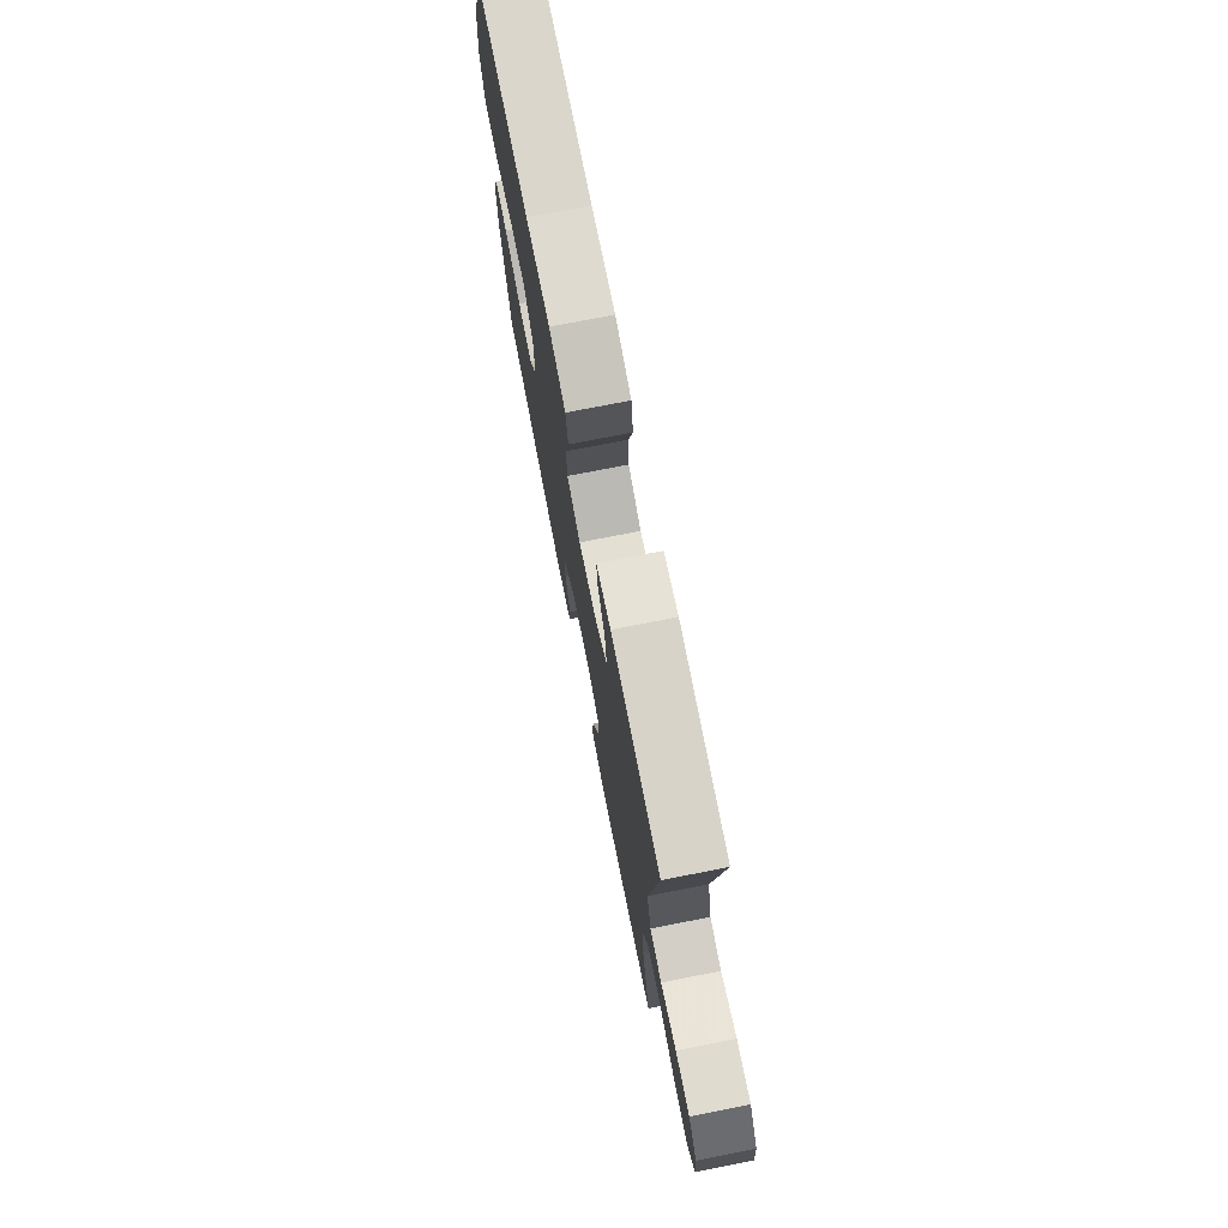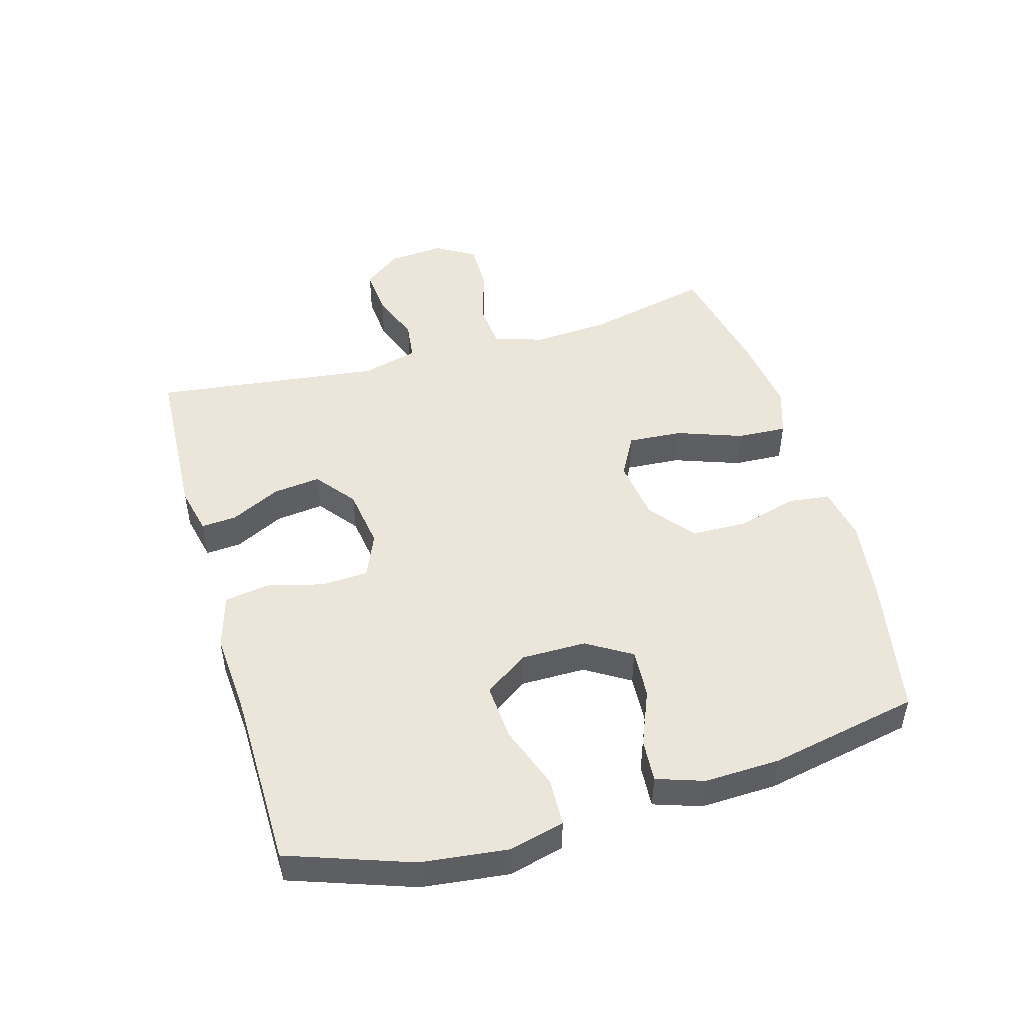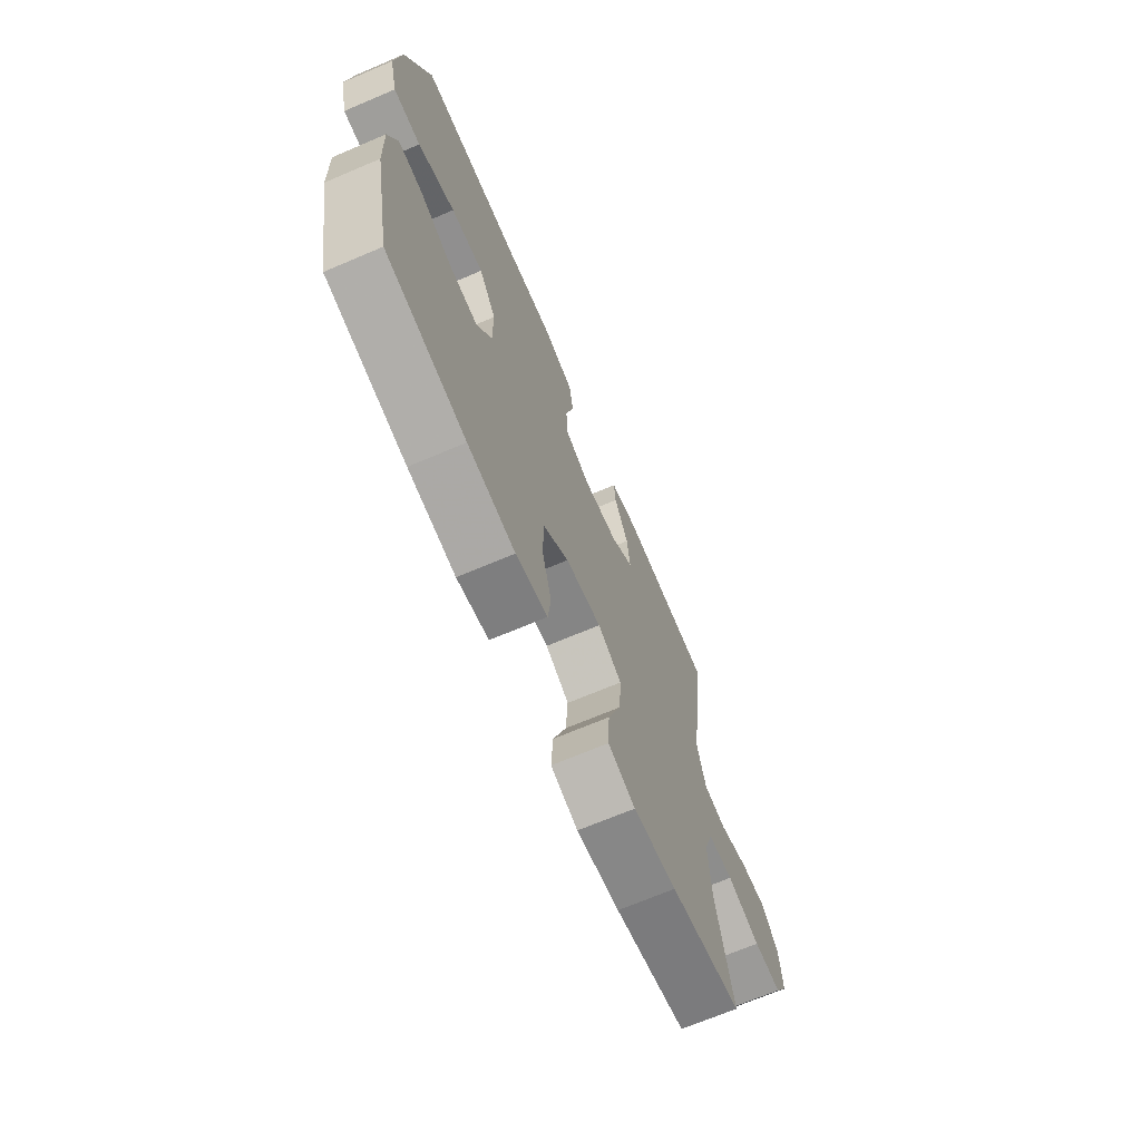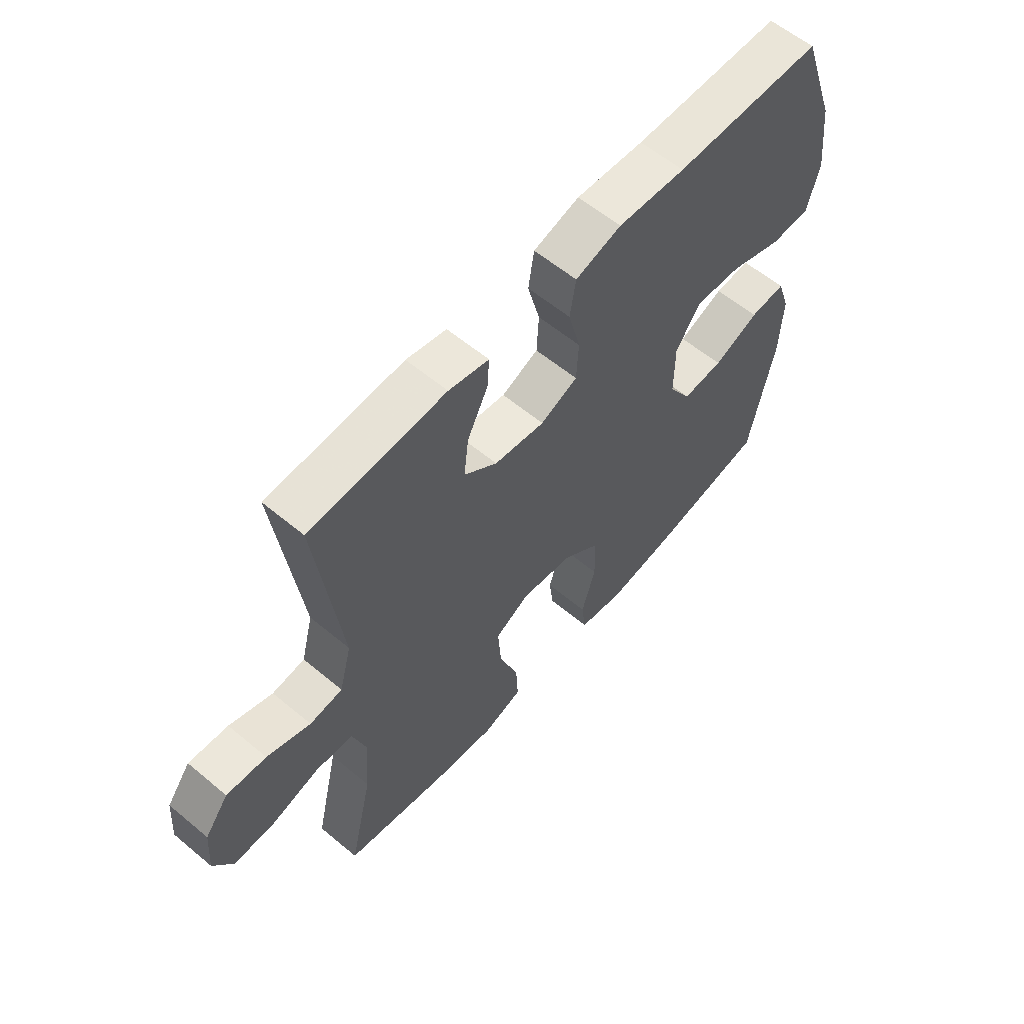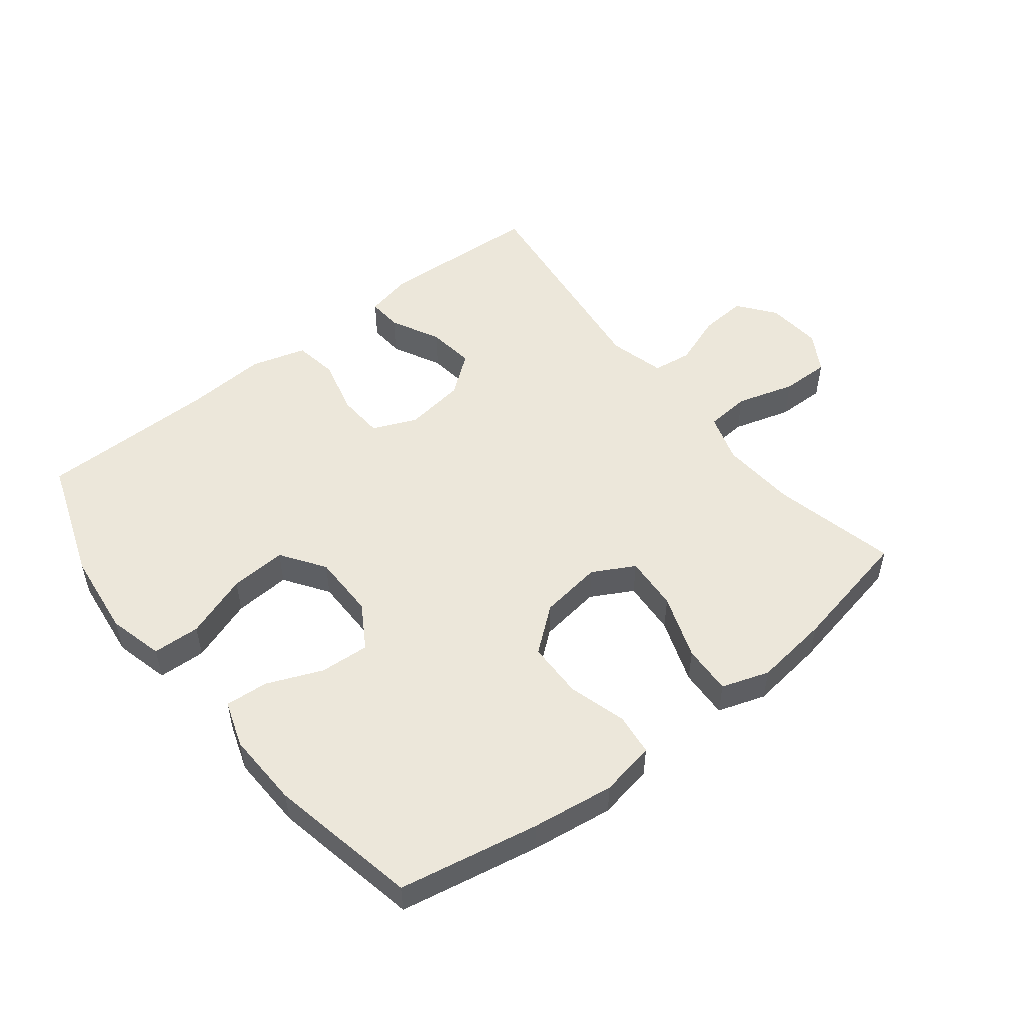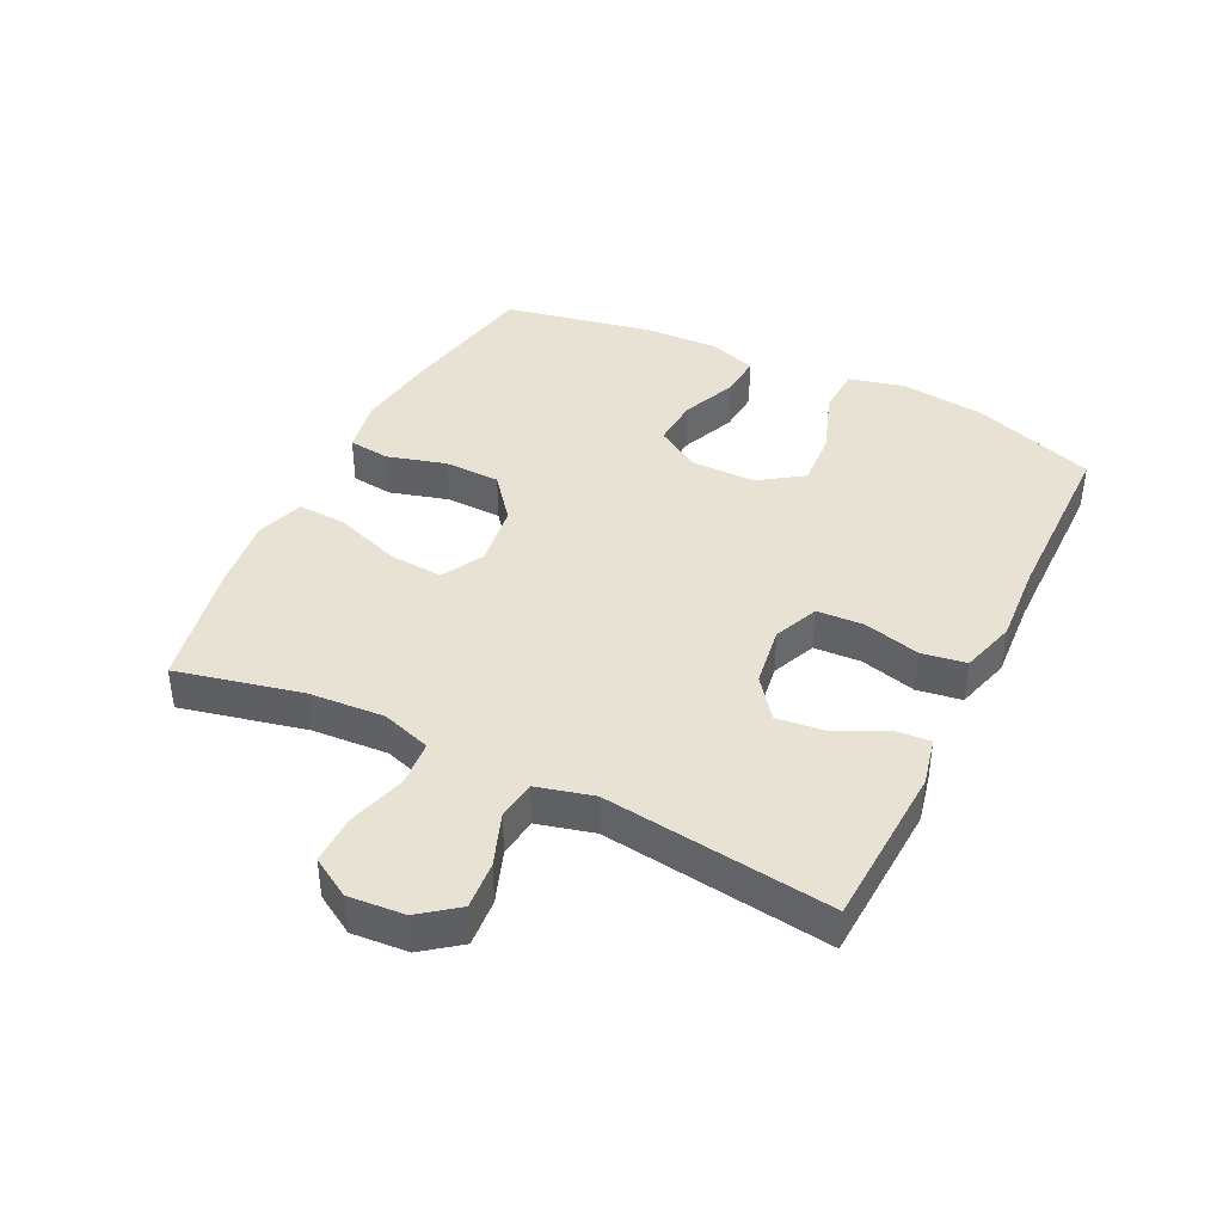
<metadata>
{"format":"obj","ext":"obj","renderer":"f3d","projection":"perspective","resolution":1024,"background":"white","views":[{"elev":74.6,"azim":-101.1,"up":"+Z"},{"elev":48.4,"azim":73.9,"up":"+Y"},{"elev":-68.8,"azim":113.1,"up":"+Z"},{"elev":59.5,"azim":-49.5,"up":"+Z"},{"elev":51.5,"azim":141.8,"up":"+Y"},{"elev":40.9,"azim":-63.8,"up":"+Y"}]}
</metadata>
<code>
v 0.5 0.07 -0.5
v 0.28 0.07 -0.542
v 0.15 0.07 -0.56
v 0.063 0.07 -0.544
v 0.055 0.07 -0.478
v 0.081 0.07 -0.386
v 0.079 0.07 -0.297
v 0.009 0.07 -0.241
v -0.09 0.07 -0.227
v -0.156 0.07 -0.263
v -0.15 0.07 -0.349
v -0.113 0.07 -0.452
v -0.109 0.07 -0.53
v -0.184 0.07 -0.555
v -0.303 0.07 -0.54
v -0.5 0.07 -0.5
v -0.455 0.07 -0.303
v -0.447 0.07 -0.184
v -0.472 0.07 -0.106
v -0.543 0.07 -0.1
v -0.635 0.07 -0.127
v -0.712 0.07 -0.128
v -0.749 0.07 -0.066
v -0.742 0.07 0.022
v -0.697 0.07 0.081
v -0.622 0.07 0.075
v -0.54 0.07 0.045
v -0.478 0.07 0.053
v -0.455 0.07 0.142
v -0.5 0.07 0.5
v -0.243 0.07 0.513
v -0.167 0.07 0.496
v -0.171 0.07 0.44
v -0.21 0.07 0.362
v -0.219 0.07 0.287
v -0.156 0.07 0.238
v -0.06 0.07 0.224
v 0.01 0.07 0.254
v 0.014 0.07 0.328
v -0.009 0.07 0.417
v 0.002 0.07 0.487
v 0.089 0.07 0.512
v 0.218 0.07 0.503
v 0.5 0.07 0.5
v 0.568 0.07 0.307
v 0.584 0.07 0.171
v 0.562 0.07 0.084
v 0.487 0.07 0.081
v 0.386 0.07 0.117
v 0.297 0.07 0.123
v 0.25 0.07 0.054
v 0.25 0.07 -0.048
v 0.293 0.07 -0.118
v 0.371 0.07 -0.113
v 0.458 0.07 -0.077
v 0.526 0.07 -0.072
v 0.551 0.07 -0.146
v 0.547 0.07 -0.265
v 0.5 0 -0.5
v 0.28 0 -0.542
v 0.15 0 -0.56
v 0.063 0 -0.544
v 0.055 0 -0.478
v 0.081 0 -0.386
v 0.079 0 -0.297
v 0.009 0 -0.241
v -0.09 0 -0.227
v -0.156 0 -0.263
v -0.15 0 -0.349
v -0.113 0 -0.452
v -0.109 0 -0.53
v -0.184 0 -0.555
v -0.303 0 -0.54
v -0.5 0 -0.5
v -0.455 0 -0.303
v -0.447 0 -0.184
v -0.472 0 -0.106
v -0.543 0 -0.1
v -0.635 0 -0.127
v -0.712 0 -0.128
v -0.749 0 -0.066
v -0.742 0 0.022
v -0.697 0 0.081
v -0.622 0 0.075
v -0.54 0 0.045
v -0.478 0 0.053
v -0.455 0 0.142
v -0.5 0 0.5
v -0.243 0 0.513
v -0.167 0 0.496
v -0.171 0 0.44
v -0.21 0 0.362
v -0.219 0 0.287
v -0.156 0 0.238
v -0.06 0 0.224
v 0.01 0 0.254
v 0.014 0 0.328
v -0.009 0 0.417
v 0.002 0 0.487
v 0.089 0 0.512
v 0.218 0 0.503
v 0.5 0 0.5
v 0.568 0 0.307
v 0.584 0 0.171
v 0.562 0 0.084
v 0.487 0 0.081
v 0.386 0 0.117
v 0.297 0 0.123
v 0.25 0 0.054
v 0.25 0 -0.048
v 0.293 0 -0.118
v 0.371 0 -0.113
v 0.458 0 -0.077
v 0.526 0 -0.072
v 0.551 0 -0.146
v 0.547 0 -0.265
f 54 55 56 57
f 53 54 57 58
f 46 47 48 49
f 46 49 50
f 43 44 45 46
f 43 46 50
f 42 43 50 51
f 39 40 41 42
f 38 39 42 51
f 31 32 33 34
f 29 30 31 34
f 28 29 34 35
f 24 25 26 27
f 22 23 24 27
f 20 21 22 27
f 19 20 27 28
f 18 19 28 35
f 14 15 16 17
f 11 12 13 14
f 10 11 14 17
f 9 10 17 18
f 3 4 5 6
f 3 6 7
f 2 3 7
f 53 58 1 2
f 52 53 2 7
f 37 38 51 52
f 36 37 52 7
f 9 18 35 36
f 8 9 36
f 7 8 36
f 115 114 113 112
f 116 115 112 111
f 107 106 105 104
f 108 107 104
f 104 103 102 101
f 108 104 101
f 109 108 101 100
f 100 99 98 97
f 109 100 97 96
f 92 91 90 89
f 92 89 88 87
f 93 92 87 86
f 85 84 83 82
f 85 82 81 80
f 85 80 79 78
f 86 85 78 77
f 93 86 77 76
f 75 74 73 72
f 72 71 70 69
f 75 72 69 68
f 76 75 68 67
f 64 63 62 61
f 65 64 61
f 65 61 60
f 60 59 116 111
f 65 60 111 110
f 110 109 96 95
f 65 110 95 94
f 94 93 76 67
f 94 67 66
f 94 66 65
f 1 59 60 2
f 2 60 61 3
f 3 61 62 4
f 4 62 63 5
f 5 63 64 6
f 6 64 65 7
f 7 65 66 8
f 8 66 67 9
f 9 67 68 10
f 10 68 69 11
f 11 69 70 12
f 12 70 71 13
f 13 71 72 14
f 14 72 73 15
f 15 73 74 16
f 16 74 75 17
f 17 75 76 18
f 18 76 77 19
f 19 77 78 20
f 20 78 79 21
f 21 79 80 22
f 22 80 81 23
f 23 81 82 24
f 24 82 83 25
f 25 83 84 26
f 26 84 85 27
f 27 85 86 28
f 28 86 87 29
f 29 87 88 30
f 30 88 89 31
f 31 89 90 32
f 32 90 91 33
f 33 91 92 34
f 34 92 93 35
f 35 93 94 36
f 36 94 95 37
f 37 95 96 38
f 38 96 97 39
f 39 97 98 40
f 40 98 99 41
f 41 99 100 42
f 42 100 101 43
f 43 101 102 44
f 44 102 103 45
f 45 103 104 46
f 46 104 105 47
f 47 105 106 48
f 48 106 107 49
f 49 107 108 50
f 50 108 109 51
f 51 109 110 52
f 52 110 111 53
f 53 111 112 54
f 54 112 113 55
f 55 113 114 56
f 56 114 115 57
f 57 115 116 58
f 58 116 59 1

</code>
